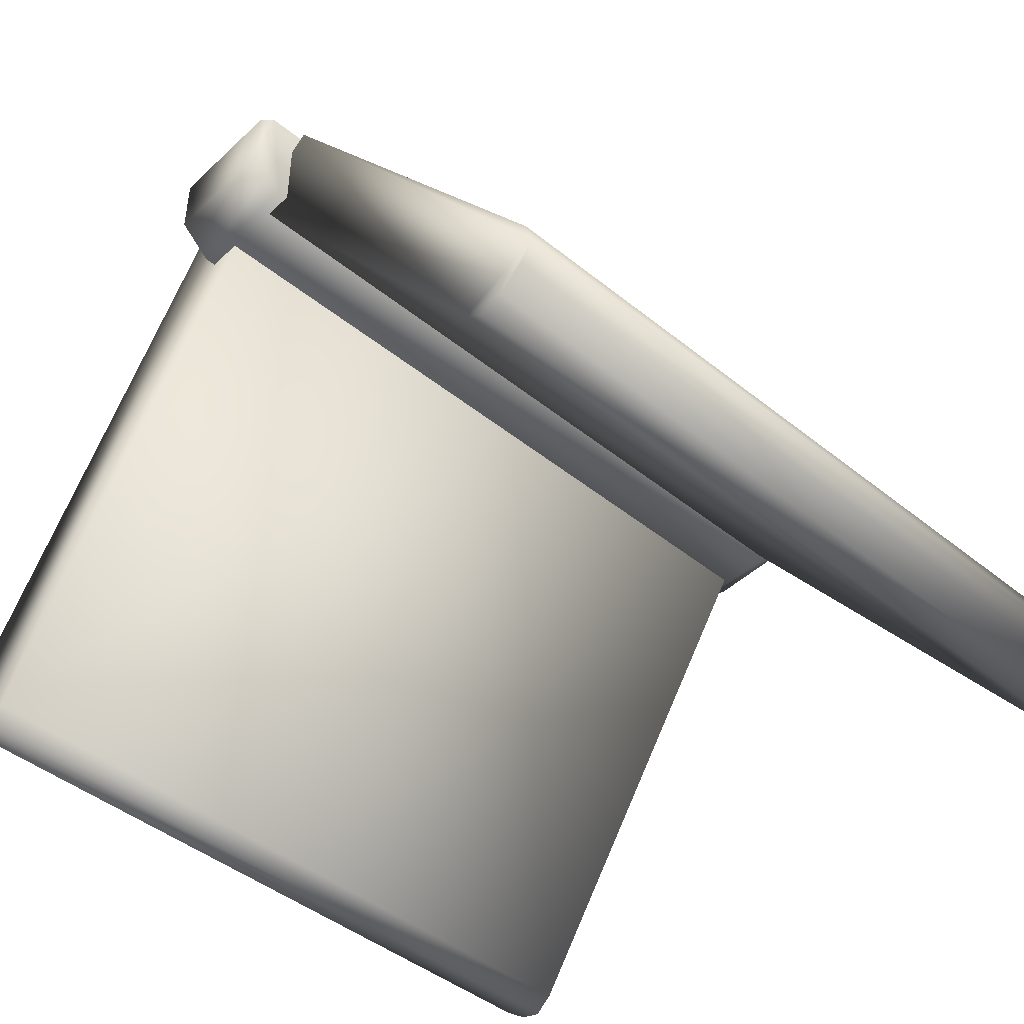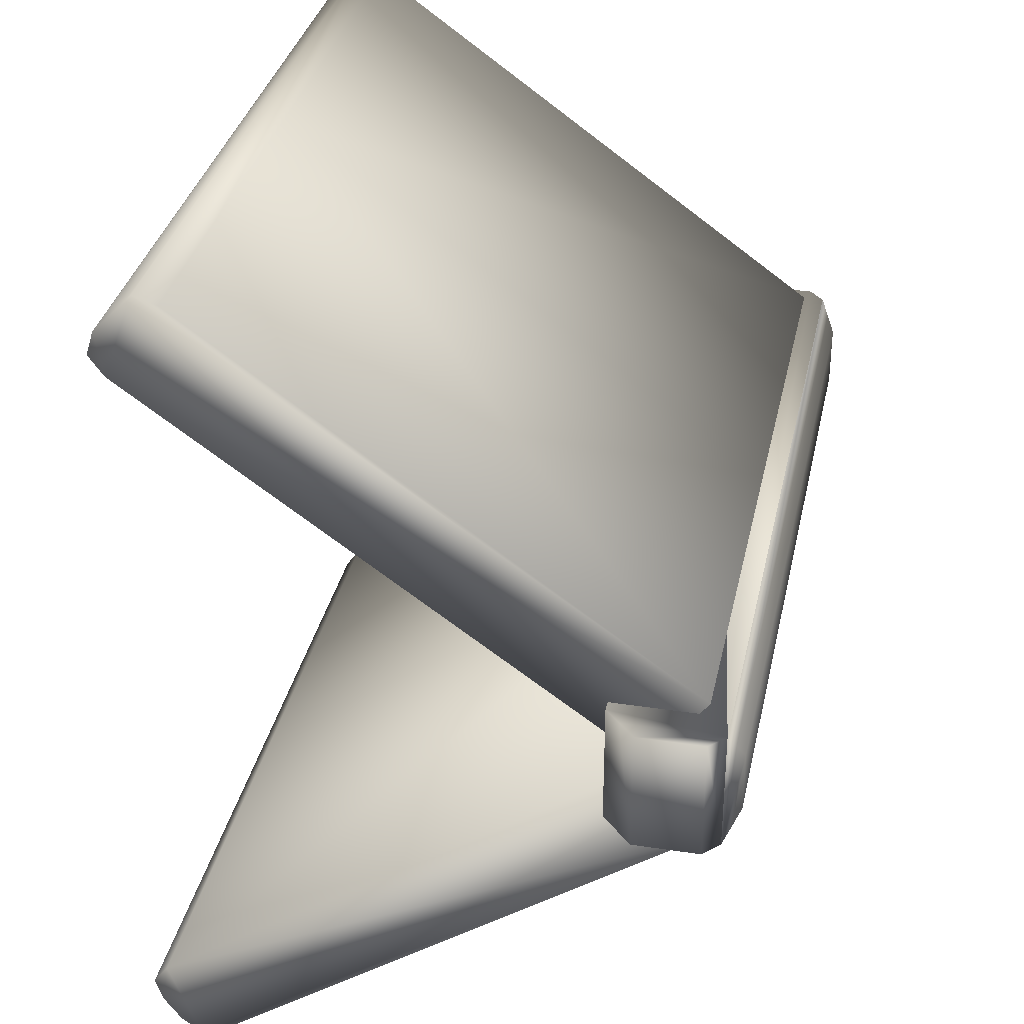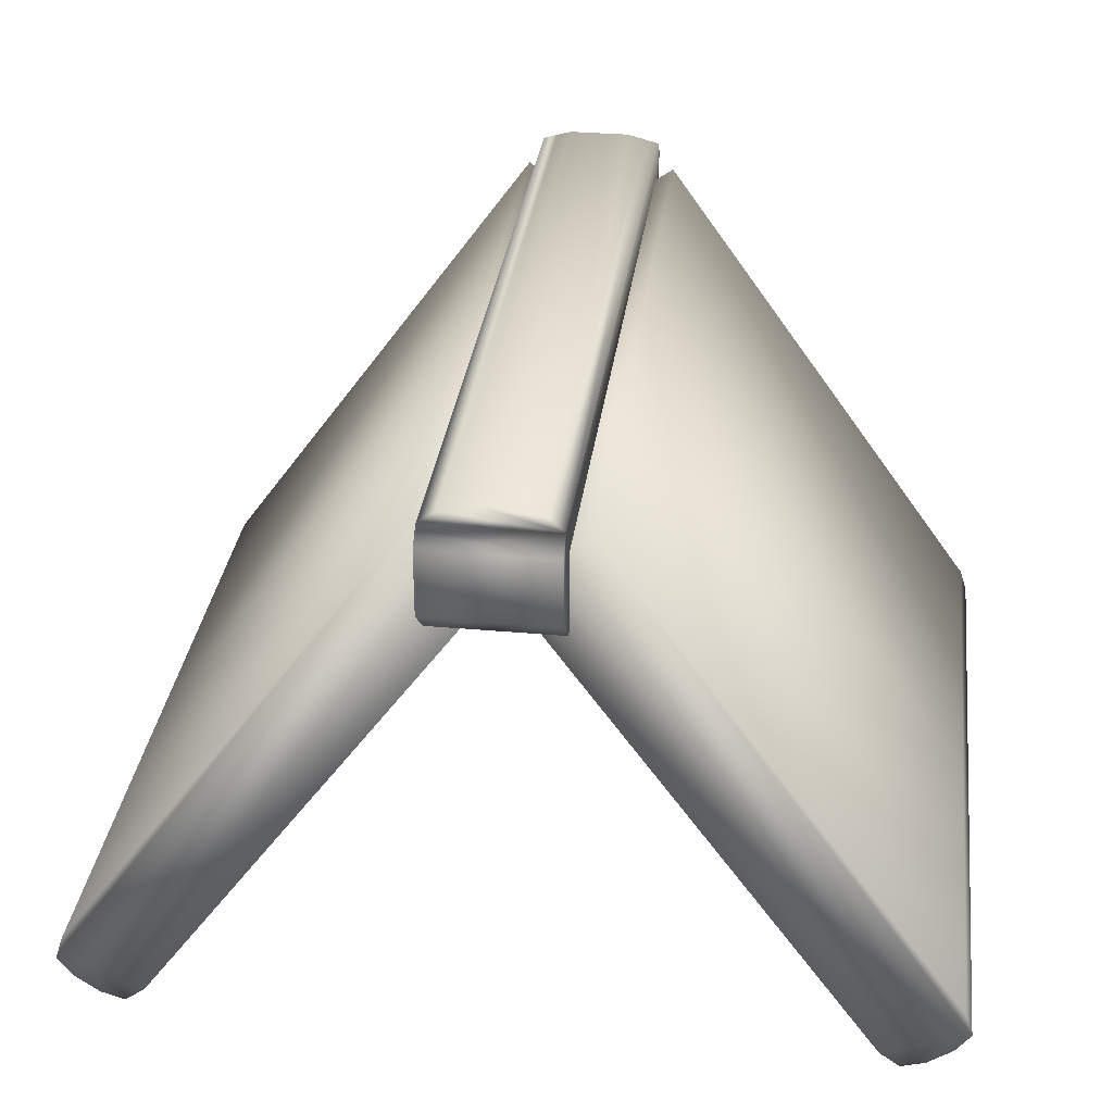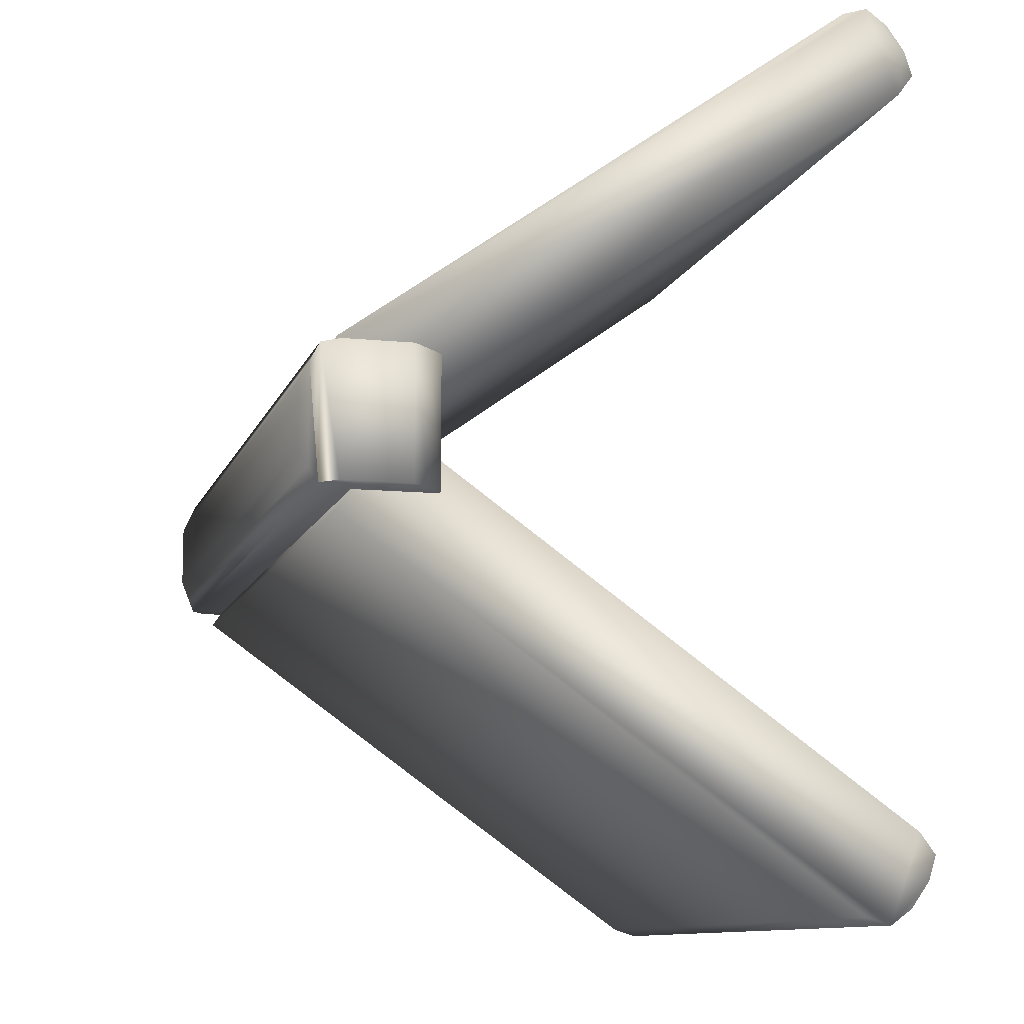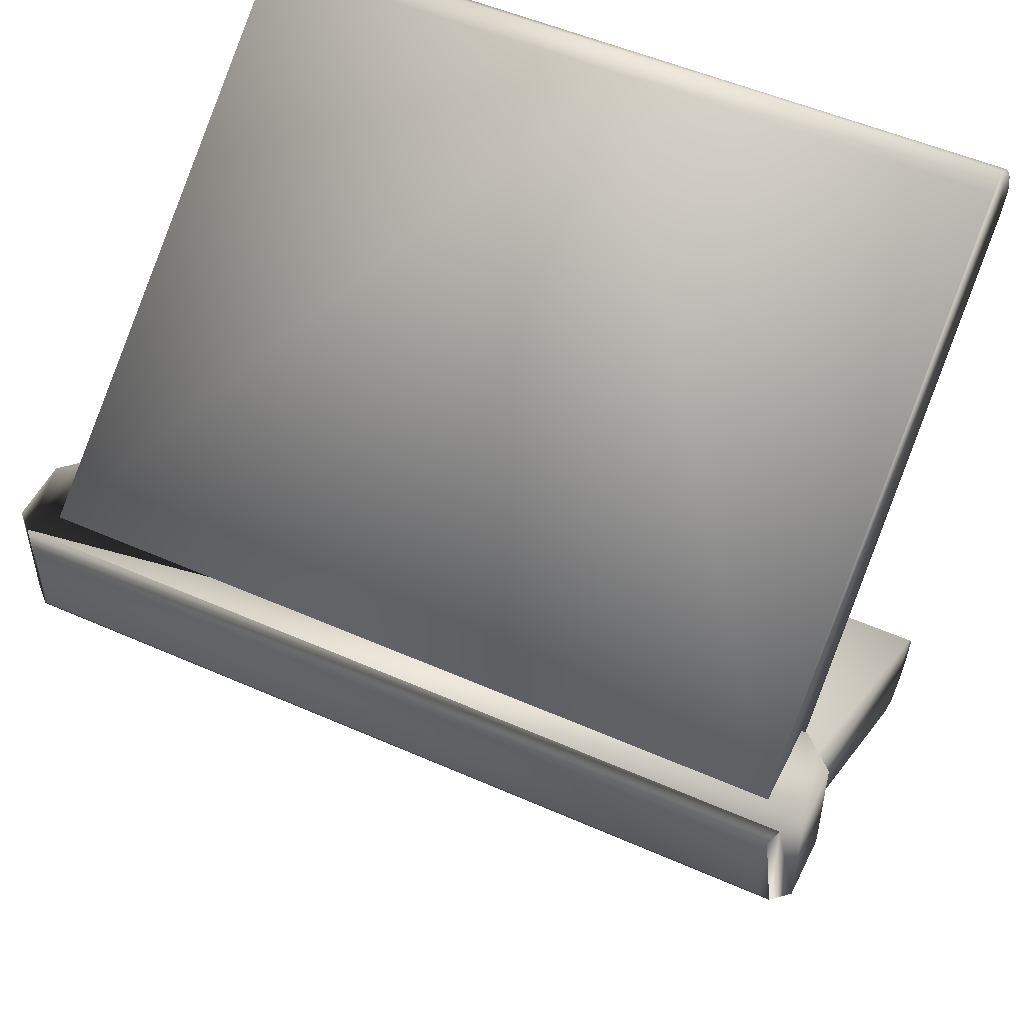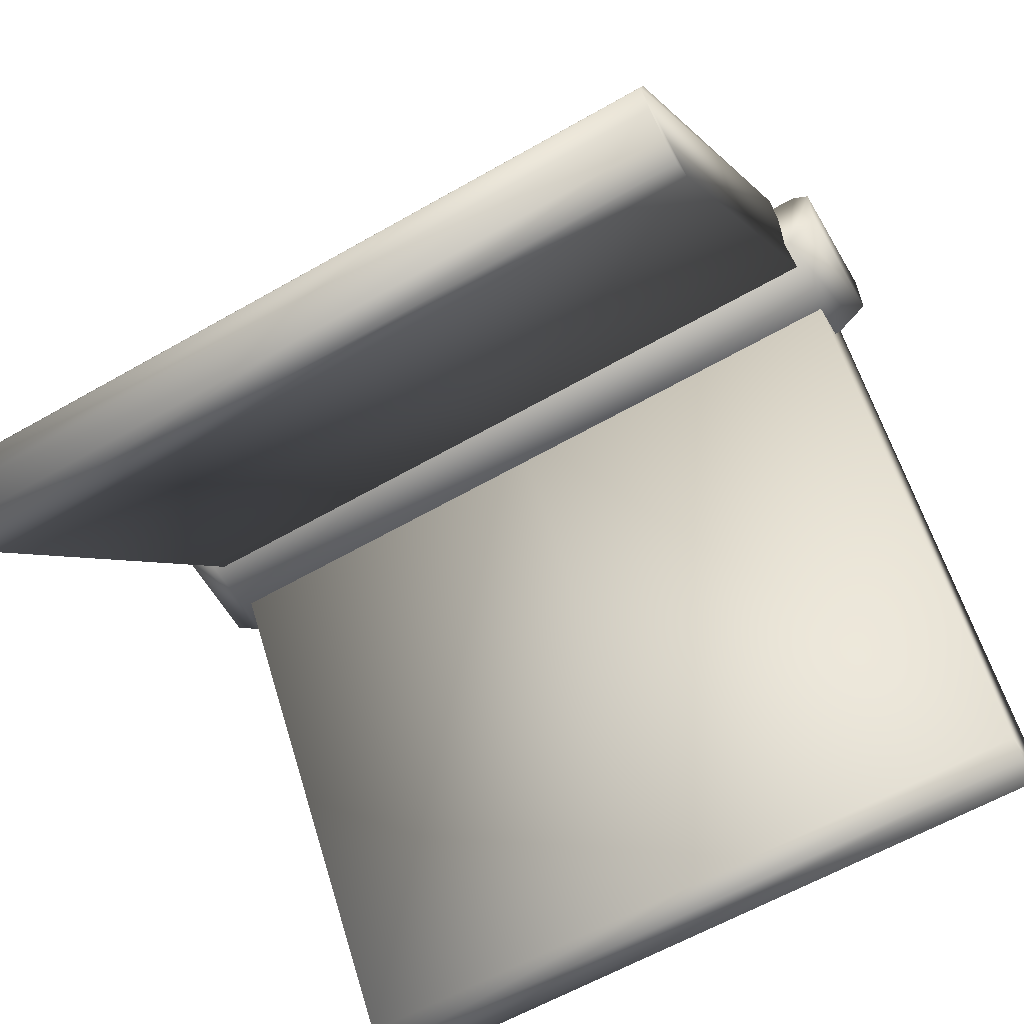
<metadata>
{"format":"obj","ext":"obj","renderer":"f3d","projection":"perspective","resolution":1024,"background":"white","views":[{"elev":-45.2,"azim":137.0,"up":"+Y"},{"elev":33.6,"azim":101.8,"up":"+Z"},{"elev":31.9,"azim":97.2,"up":"+Y"},{"elev":-10.4,"azim":-104.7,"up":"+Z"},{"elev":51.4,"azim":-154.3,"up":"+Z"},{"elev":-61.2,"azim":-149.7,"up":"+Y"}]}
</metadata>
<code>
v  5.913 7.171 -5.402
v  5.913 6.946 -5.712
v  5.913 7.059 -6.078
v  5.913 7.334 -6.463
v  5.913 7.644 -6.688
v  5.913 8.011 -6.575
v  5.913 15.52 -1.206
v  5.913 14.68 -0.0326
v  0 7.059 -6.078
v  0 7.334 -6.463
v  0 14.68 -0.0326
v  0 7.171 -5.402
v  0 8.011 -6.575
v  0 15.52 -1.206
v  -5.913 15.52 -1.206
v  -5.913 8.011 -6.575
v  -5.913 7.644 -6.688
v  -5.913 7.334 -6.463
v  -5.913 7.059 -6.078
v  -5.913 6.946 -5.712
v  -5.913 7.171 -5.402
v  -5.913 14.68 -0.0326
v  5.913 15.52 1.206
v  5.913 8.011 6.575
v  5.913 7.644 6.688
v  5.913 7.334 6.463
v  5.913 7.059 6.078
v  5.913 6.946 5.712
v  5.913 7.171 5.402
v  5.913 14.68 0.0326
v  0 7.334 6.463
v  0 7.059 6.078
v  0 14.68 0.0326
v  0 7.171 5.402
v  0 8.011 6.575
v  0 15.52 1.206
v  -5.913 7.171 5.402
v  -5.913 6.946 5.712
v  -5.913 7.059 6.078
v  -5.913 7.334 6.463
v  -5.913 7.644 6.688
v  -5.913 8.011 6.575
v  -5.913 15.52 1.206
v  -5.913 14.68 0.0326
v  0 6.946 -5.712
v  0 7.644 -6.688
v  0 7.644 6.688
v  0 6.946 5.712
o Box002
g Box002
f 1 2 3
f 3 4 5
f 1 3 5
f 5 6 7
f 1 5 7
f 8 1 7
f 9 10 4
f 4 3 9
f 1 8 11
f 11 12 1
f 7 6 13
f 13 14 7
f 8 7 14
f 14 11 8
f 15 16 17
f 17 18 19
f 19 20 21
f 17 19 21
f 15 17 21
f 22 15 21
f 18 10 9
f 9 19 18
f 11 22 21
f 21 12 11
f 13 16 15
f 15 14 13
f 22 11 14
f 14 15 22
f 23 24 25
f 25 26 27
f 27 28 29
f 25 27 29
f 23 25 29
f 30 23 29
f 26 31 32
f 32 27 26
f 33 30 29
f 29 34 33
f 35 24 23
f 23 36 35
f 30 33 36
f 36 23 30
f 37 38 39
f 39 40 41
f 37 39 41
f 41 42 43
f 37 41 43
f 44 37 43
f 32 31 40
f 40 39 32
f 37 44 33
f 33 34 37
f 43 42 35
f 35 36 43
f 44 43 36
f 36 33 44
f 9 3 2
f 2 45 9
f 4 10 46
f 46 5 4
f 1 12 45
f 45 2 1
f 13 6 5
f 5 46 13
f 10 18 17
f 17 46 10
f 19 9 45
f 45 20 19
f 12 21 20
f 20 45 12
f 16 13 46
f 46 17 16
f 31 26 25
f 25 47 31
f 27 32 48
f 48 28 27
f 34 29 28
f 28 48 34
f 24 35 47
f 47 25 24
f 32 39 38
f 38 48 32
f 40 31 47
f 47 41 40
f 37 34 48
f 48 38 37
f 35 42 41
f 41 47 35
v  6.604 15.58 -0.9183
v  6.604 15.58 1.007
v  6.604 14.57 1.007
v  6.604 14.57 -0.9183
v  -6.529 14.57 1.007
v  -6.529 15.58 1.007
v  -6.529 15.58 -0.9183
v  -6.529 14.57 -0.9183
v  6.083 14.09 1.007
v  -6.009 14.09 1.007
v  -6.009 14.09 -0.9183
v  6.083 14.09 -0.9183
v  6.344 15.82 1.007
v  6.344 14.33 1.007
v  -6.269 15.82 1.007
v  -6.269 14.33 1.007
v  6.083 16.06 -0.4353
v  -6.009 16.06 -0.4353
v  -6.009 16.06 0.5238
v  6.083 16.06 0.5238
v  6.344 15.82 -0.9183
v  6.344 14.33 -0.9183
v  -6.269 14.33 -0.9183
v  -6.269 15.82 -0.9183
v  6.213 15.94 -0.6768
v  6.213 15.94 0.7653
v  -6.139 15.94 0.7653
v  -6.139 15.94 -0.6768
o Box003
g Box003
f 49 50 51
f 51 52 49
f 53 54 55
f 55 56 53
f 57 58 59
f 59 60 57
f 51 50 61
f 62 51 61
f 57 62 61
f 61 63 63
f 61 63 54
f 54 53 64
f 54 64 58
f 61 54 58
f 61 61 58
f 57 61 58
f 65 66 67
f 67 68 65
f 69 49 52
f 69 52 70
f 69 70 60
f 69 60 59
f 71 56 55
f 59 71 55
f 55 72 72
f 59 55 72
f 69 59 72
f 69 69 72
f 50 49 69
f 69 61 50
f 52 51 62
f 62 70 52
f 53 56 71
f 71 64 53
f 55 54 63
f 63 72 55
f 57 60 70
f 70 62 57
f 59 58 64
f 64 71 59
f 73 65 68
f 69 73 68
f 69 68 74
f 69 74 61
f 69 61 61
f 69 61 69
f 75 67 66
f 75 66 76
f 75 76 72
f 75 72 72
f 75 72 63
f 63 75 63
f 63 61 74
f 74 75 63
f 66 65 73
f 73 76 66
f 68 67 75
f 75 74 68
f 69 72 76
f 76 73 69

</code>
